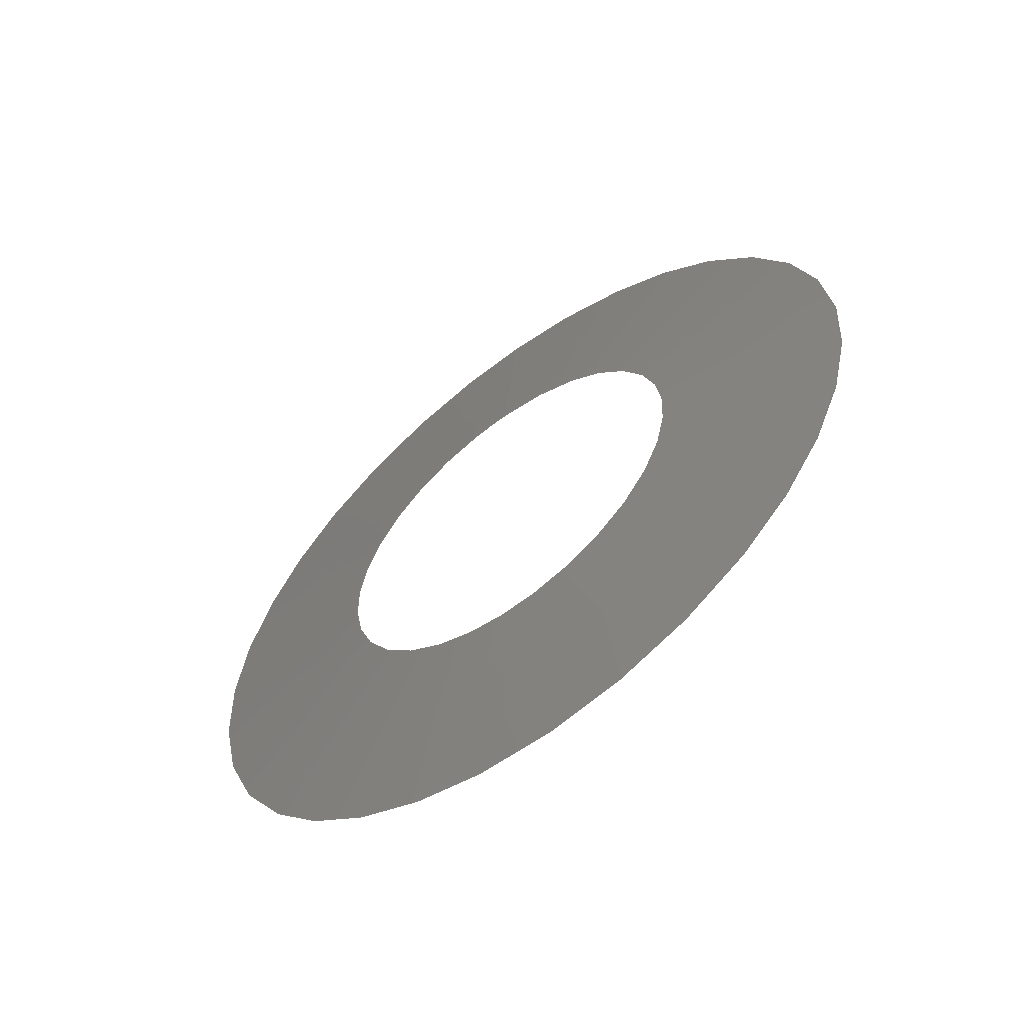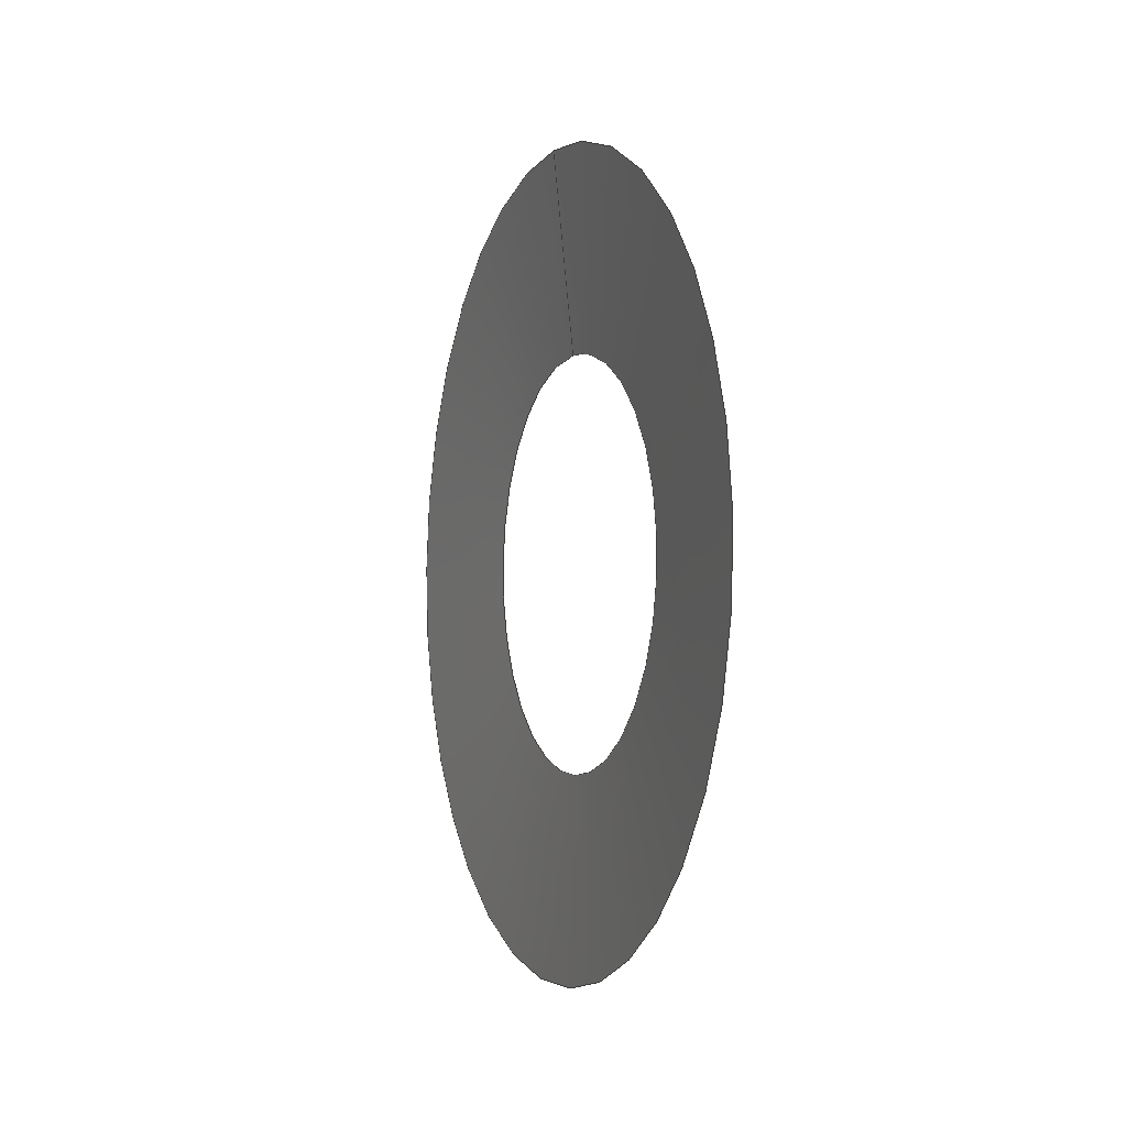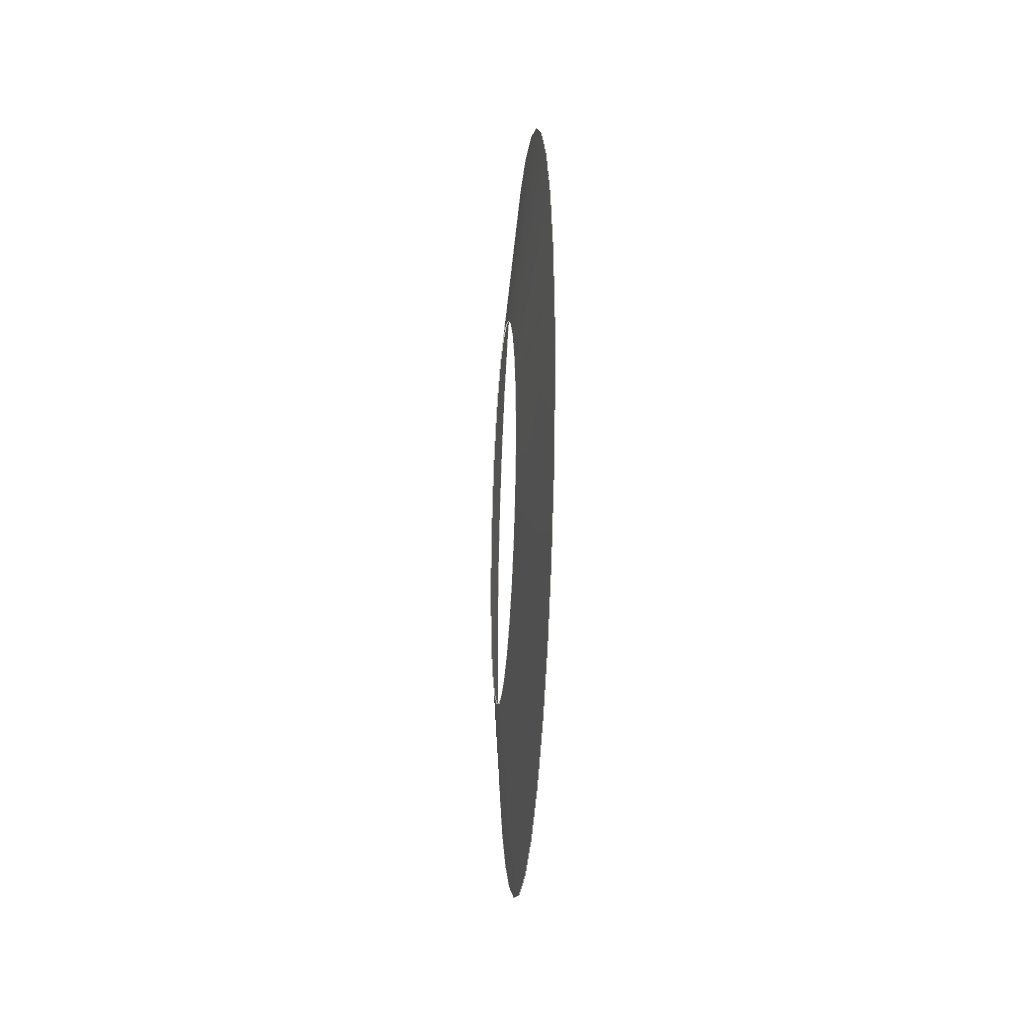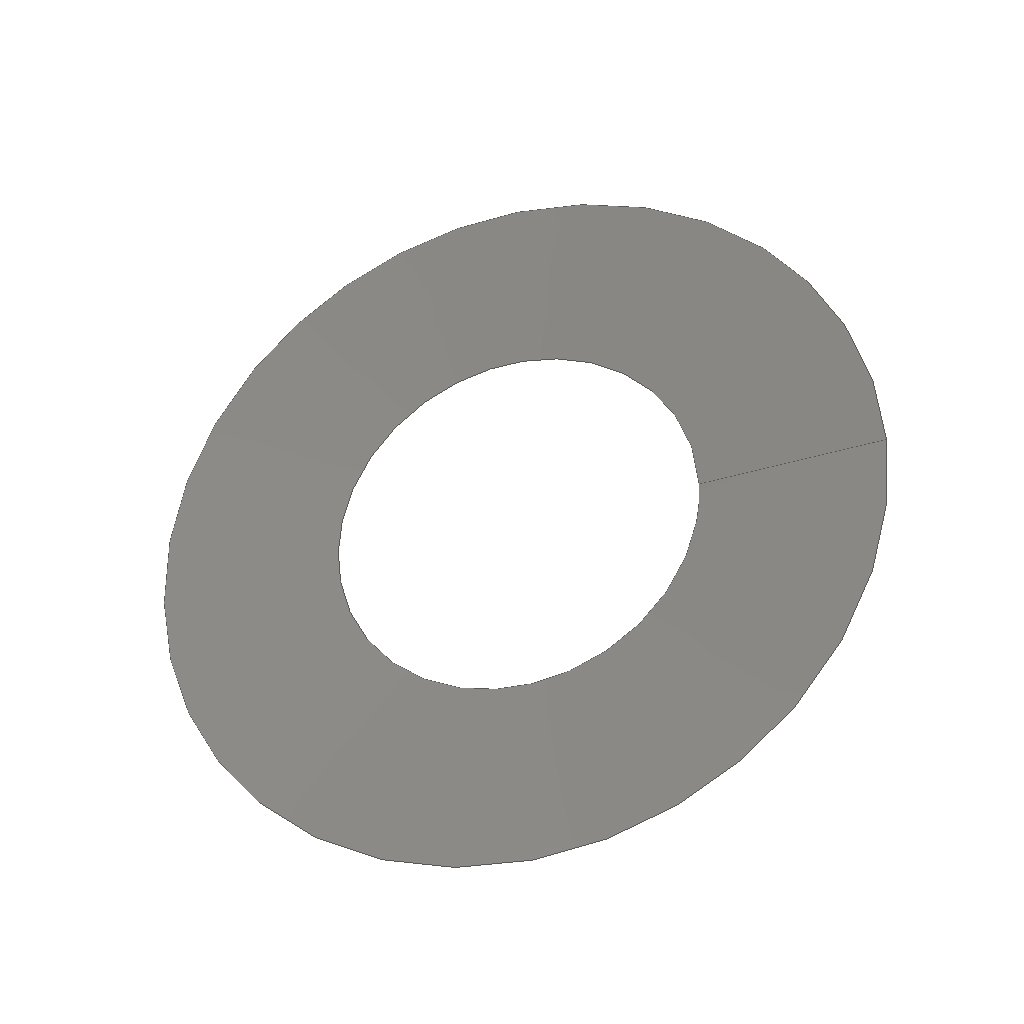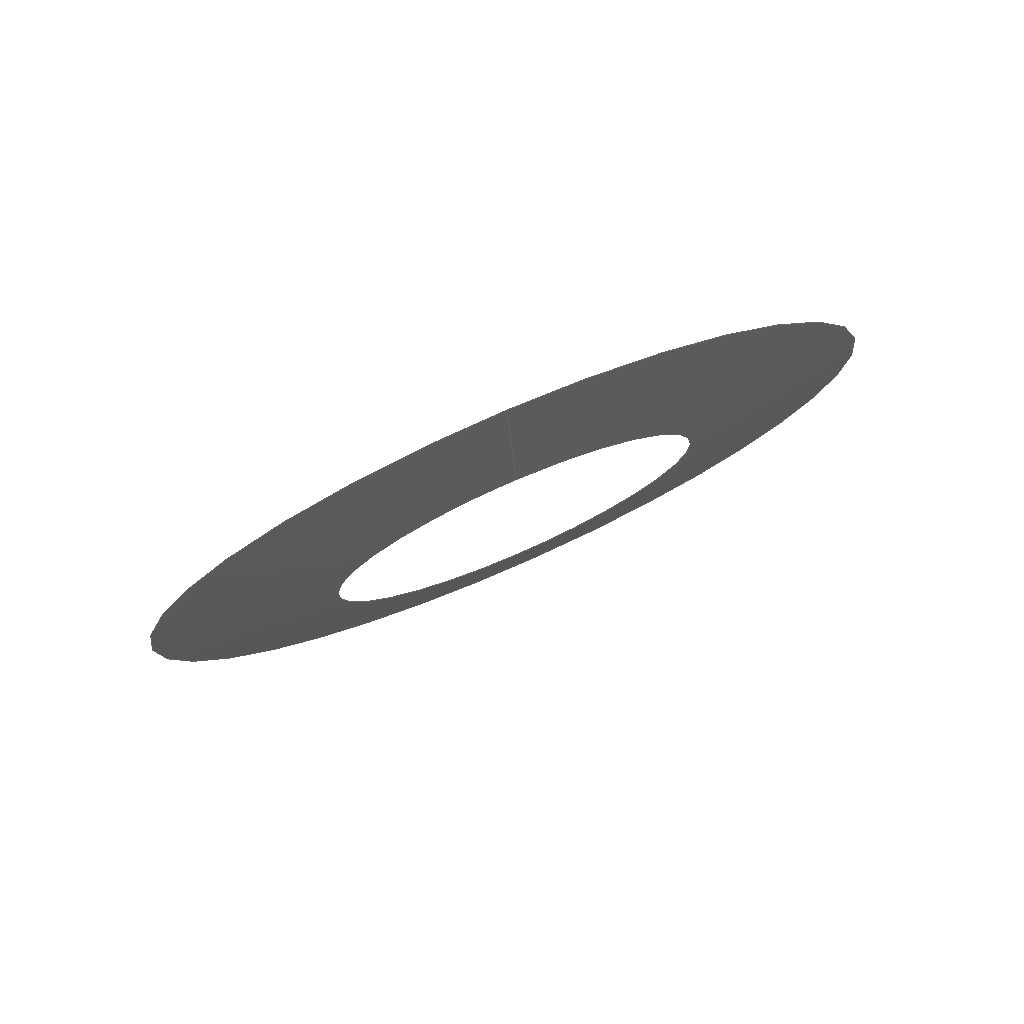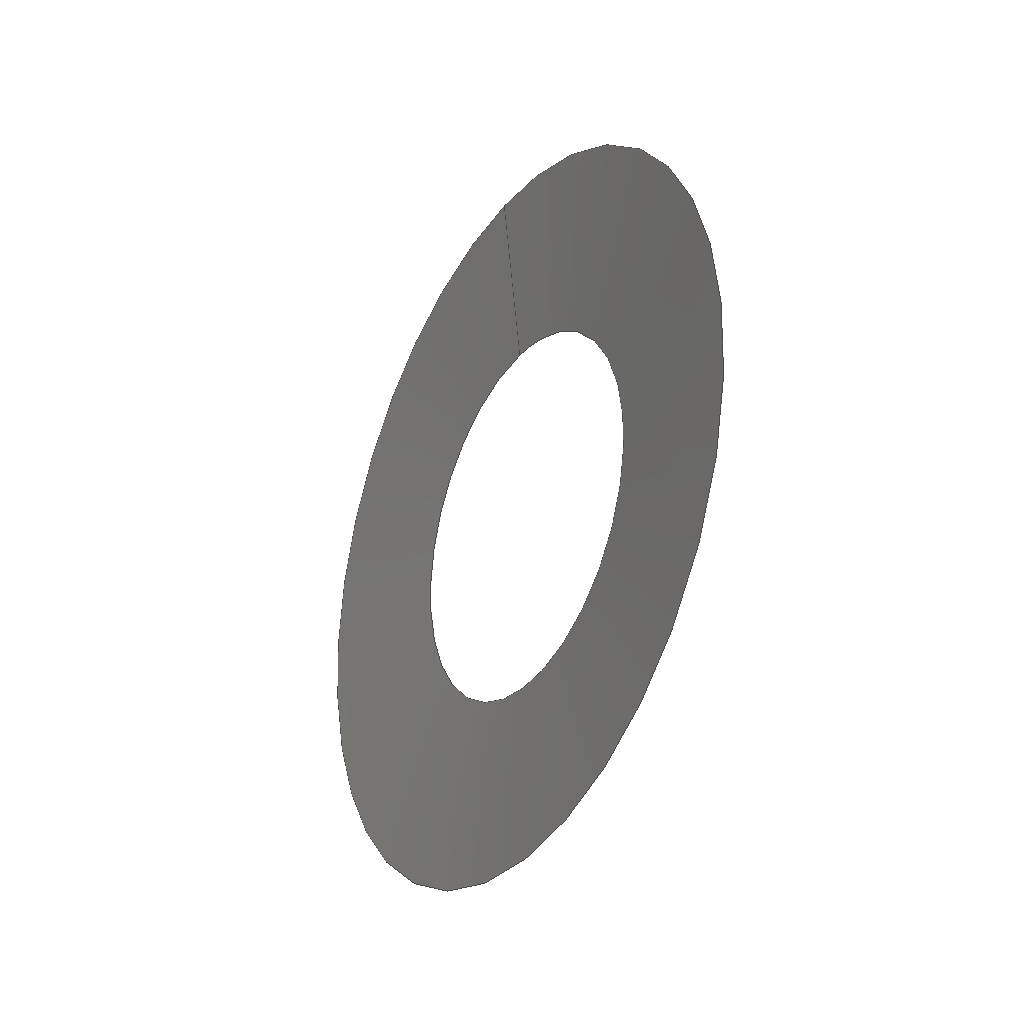
<metadata>
{"format":"iges","ext":"igs","renderer":"f3d","projection":"perspective","resolution":1024,"background":"white","views":[{"elev":-58.9,"azim":-52.8,"up":"+Y"},{"elev":-2.7,"azim":158.9,"up":"+Y"},{"elev":-24.1,"azim":-4.0,"up":"+Y"},{"elev":-31.9,"azim":108.7,"up":"+Z"},{"elev":78.5,"azim":-113.5,"up":"+Y"},{"elev":-29.1,"azim":150.0,"up":"+Y"}]}
</metadata>
<code>

IGES obtained from Nurbs toolbox.
See <http://octave.sourceforge.net/nurbs/>.

1H,,1H;,13HNurbs toolbox,13Hv6_opt_75igs,12HOctave Nurbs,8Hnrb2iges,32,
75,6,75,15,17HNurbs from Octave,1,6,1HM,1000,1,10H20200.29,
1e-06,1e+04,12HJacopo Corno,19HGSCE - TU Darmstadt,3,0;
     128       1       0       0       0       0       0       0       0
     128       0       0      21       0                               0
128,8,2,2,2,0,0,0,0,0,0,0,0,0.25,             1
0.25,0.5,0.5,0.75,0.75,1,1,        1
1,0,0,0,1,1,1,        1
1,0.7071,1,0.7071,1,0.7071,1,        1
0.7071,1,1,0.7071,1,0.7071,1,        1
0.7071,1,0.7071,1,1,0.7071,1,        1
0.7071,1,0.7071,1,0.7071,1,0.307,        1
0.005,-0,0.307,0.005,0.005,0.307,0,       1
0.005,0.307,-0.005,0.005,0.307,-0.005,               1
0,0.307,-0.005,-0.005,0.307,-0,              1
-0.005,0.307,0.005,-0.005,0.307,0.005,               1
-0,0.3073,0.00745,0,0.3073,0.00745,0.00745,       1
0.3073,0,0.00745,0.3073,-0.00745,0.00745,0.3073,       1
-0.00745,0,0.3073,-0.00745,-0.00745,0.3073,              1
-0,-0.00745,0.3073,0.00745,-0.00745,0.3073,              1
0.00745,-0,0.3075,0.0099,0,0.3075,0.0099,       1
0.0099,0.3075,0,0.0099,0.3075,-0.0099,0.0099,       1
0.3075,-0.0099,0,0.3075,-0.0099,-0.0099,              1
0.3075,-0,-0.0099,0.3075,0.0099,-0.0099,              1
0.3075,0.0099,-0,0,1,0,1,       1
0,0;                                                                   1
      4S      3G      2D     21P
</code>
